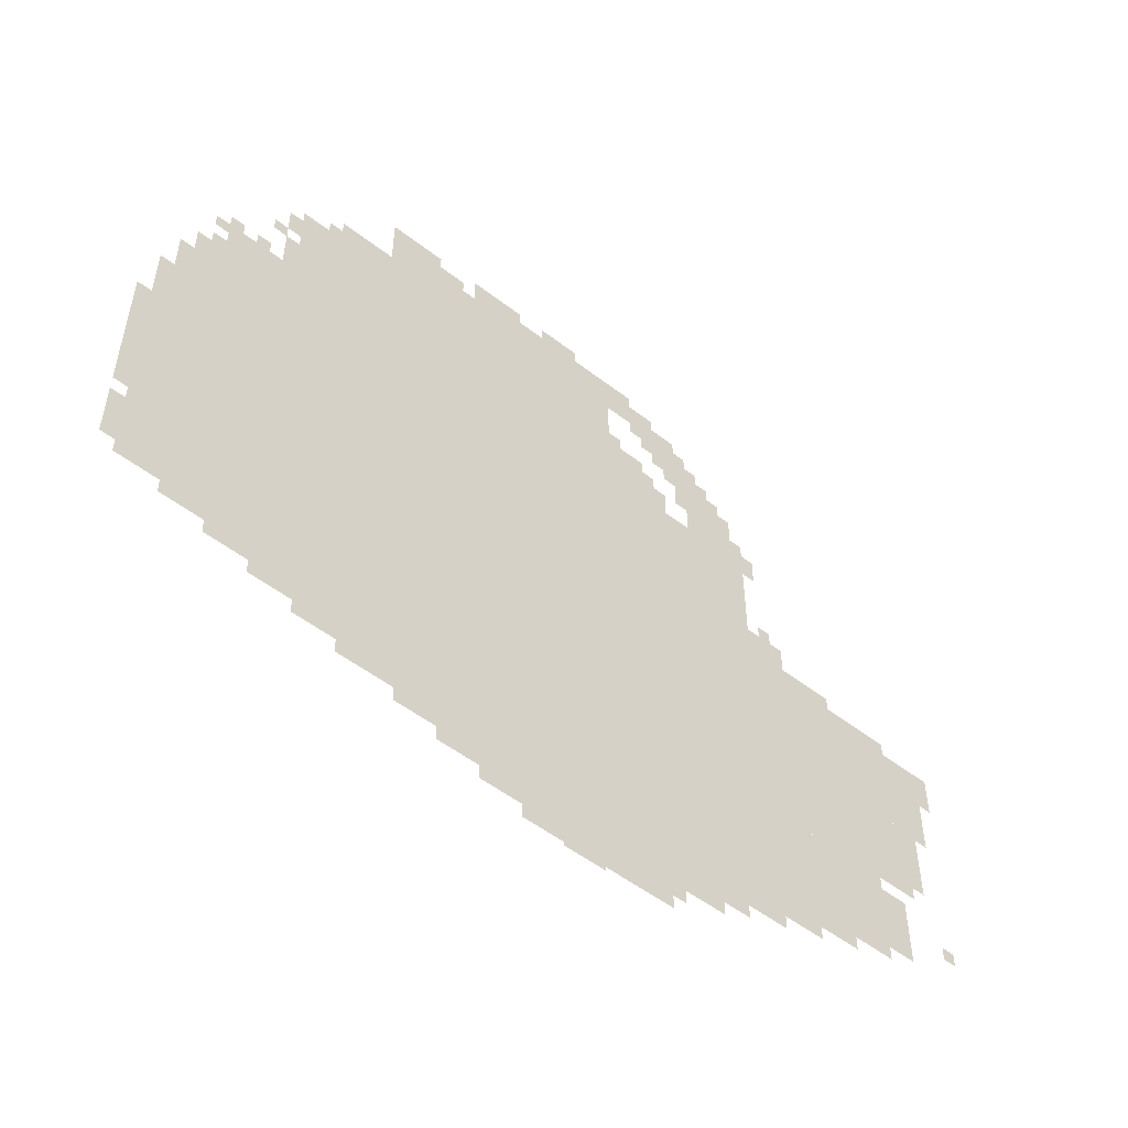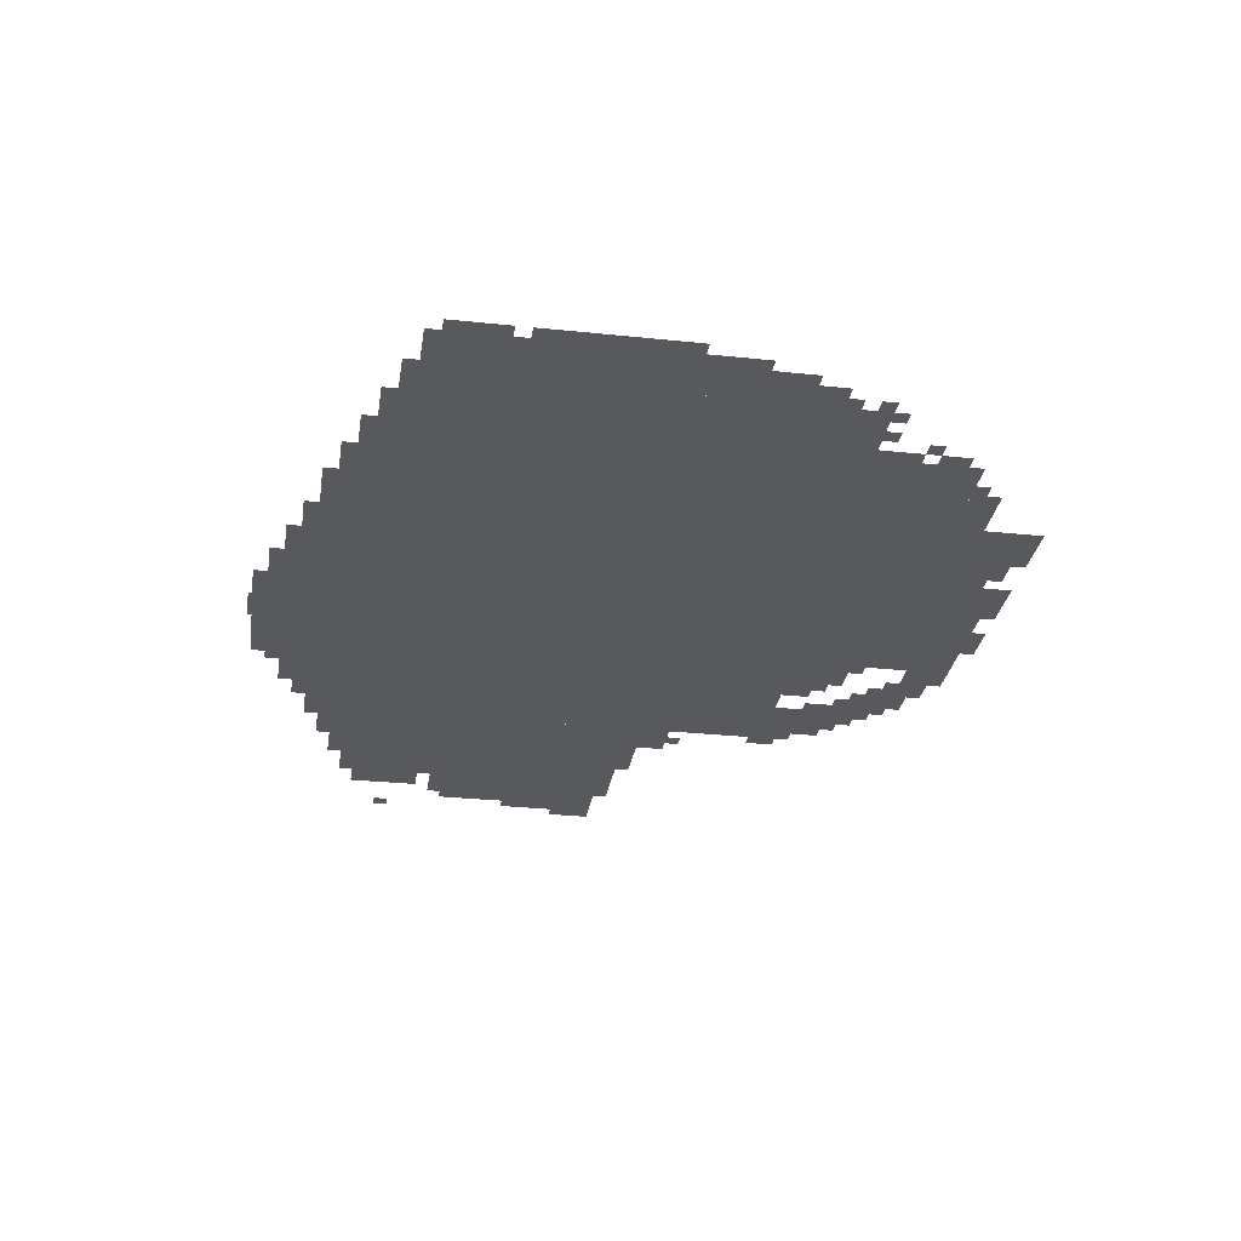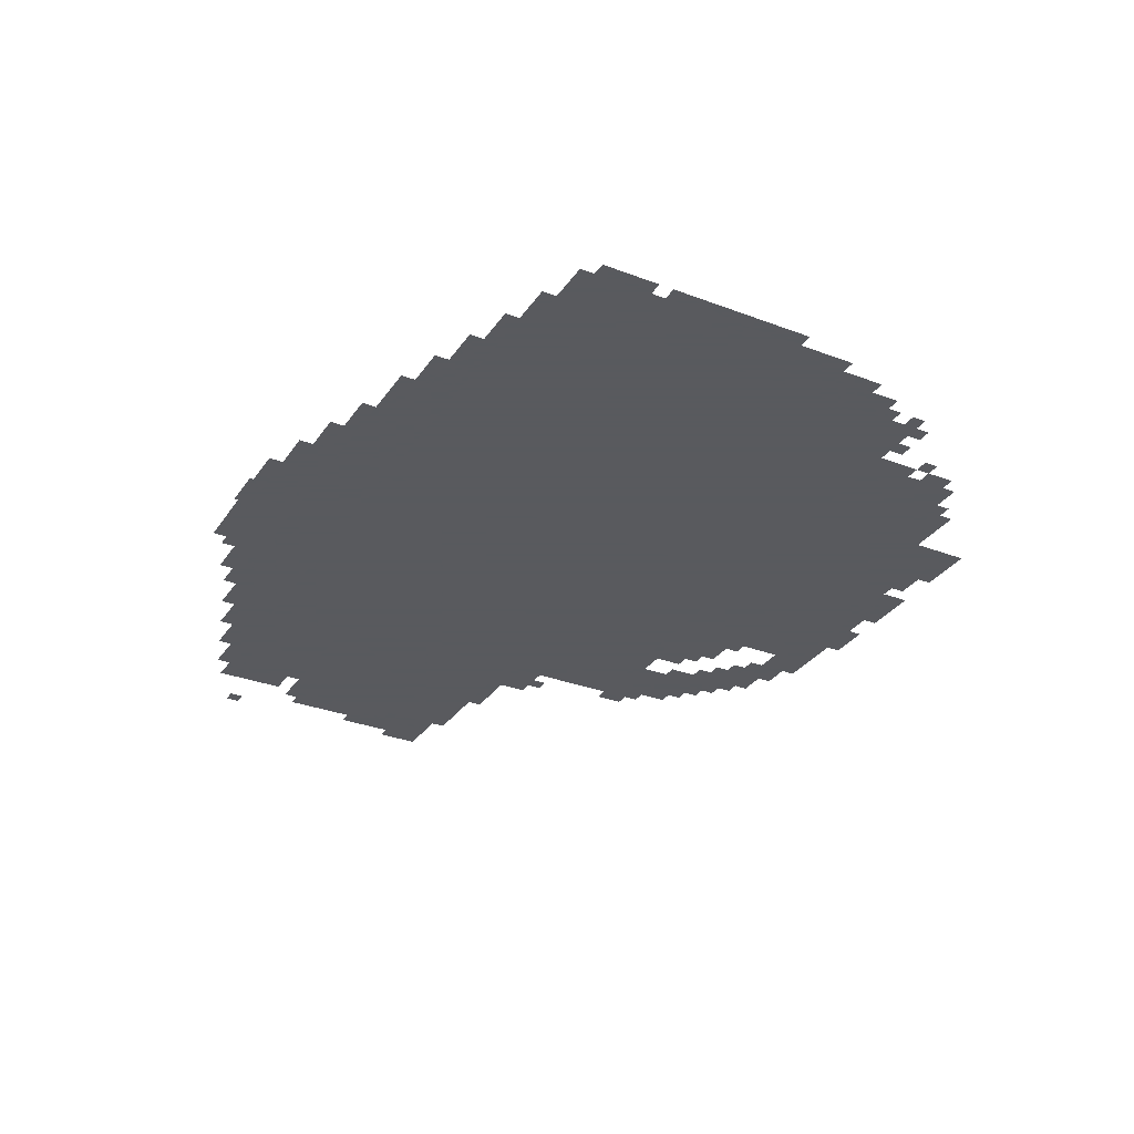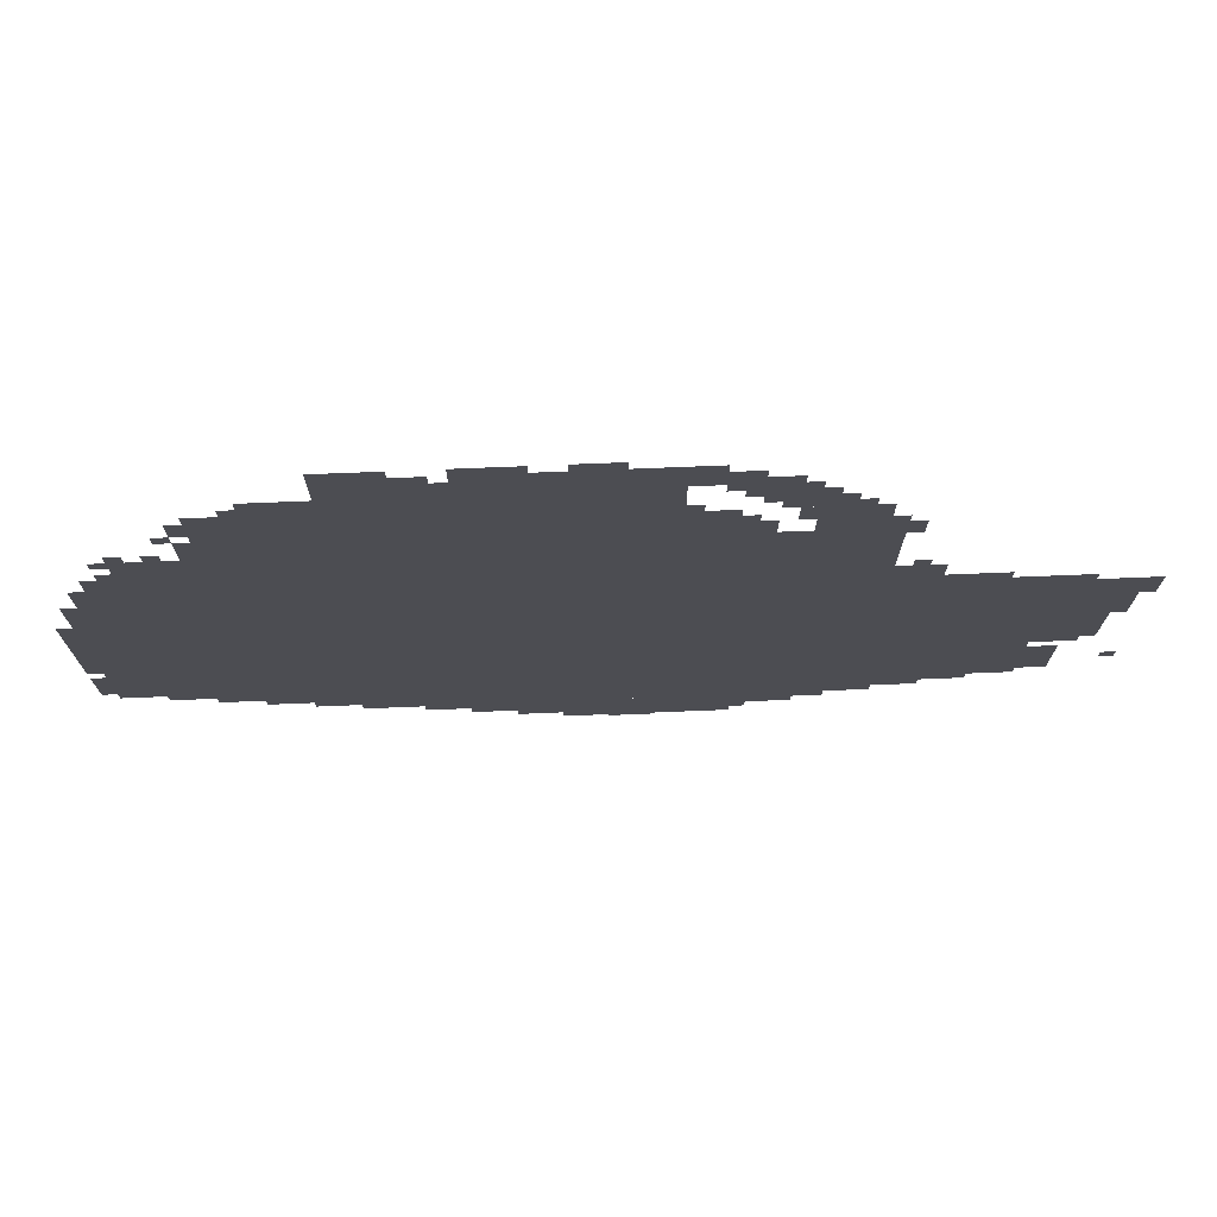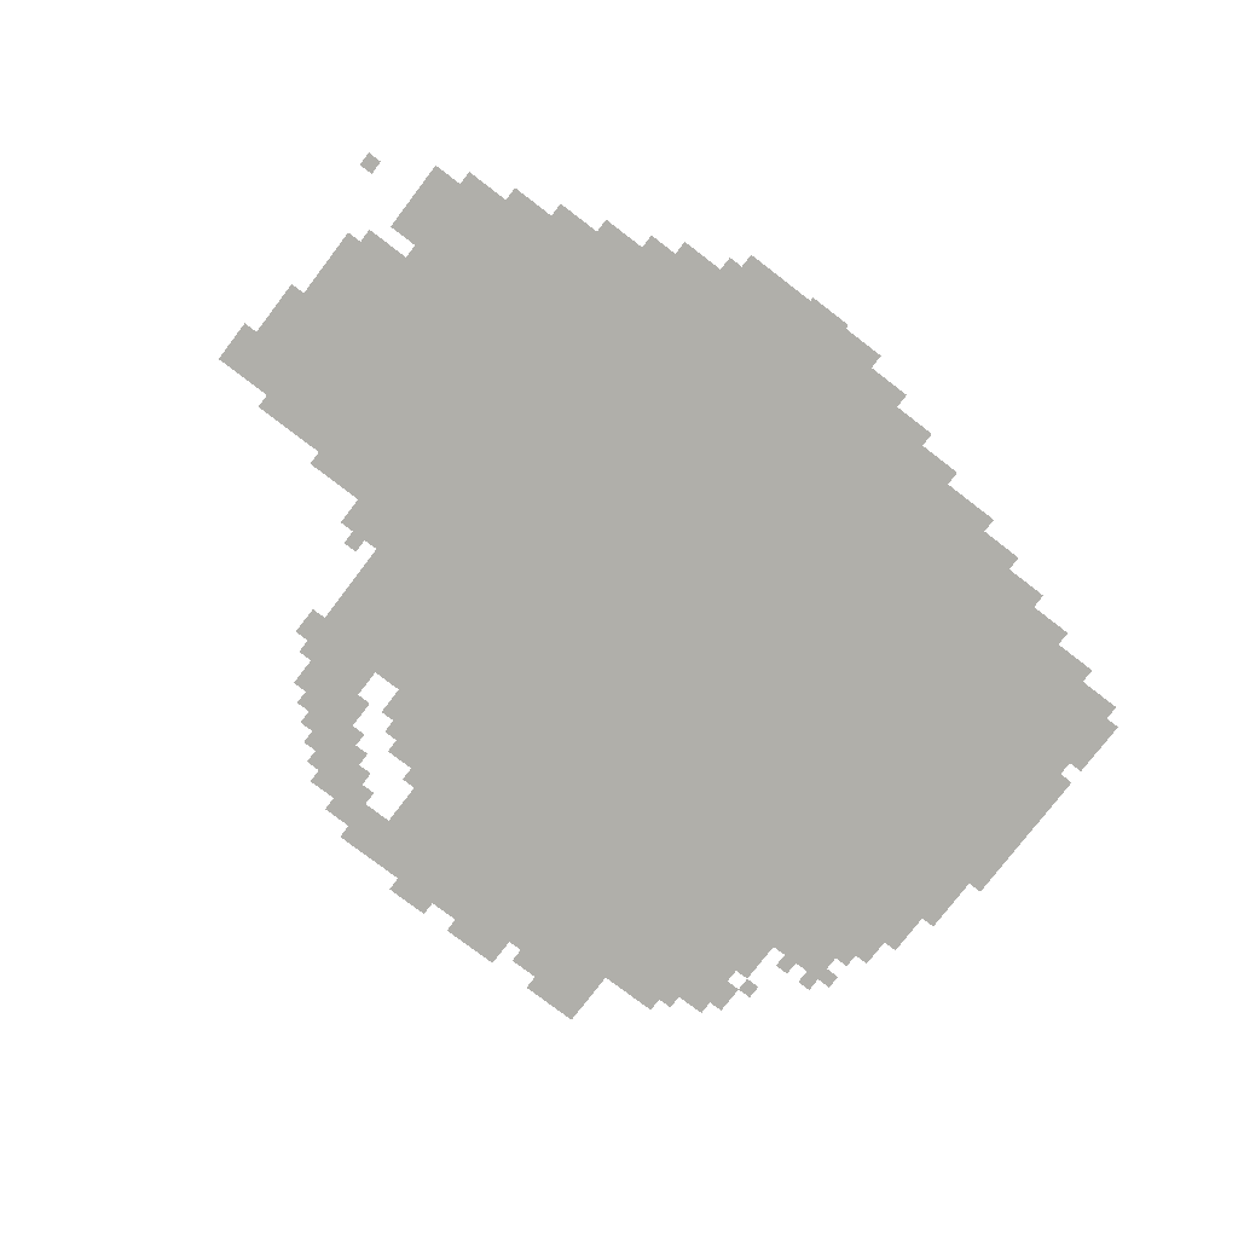
<metadata>
{"format":"obj","ext":"obj","renderer":"f3d","projection":"perspective","resolution":1024,"background":"white","views":[{"elev":-52.3,"azim":140.2,"up":"+Y"},{"elev":-29.5,"azim":81.2,"up":"+Z"},{"elev":-31.2,"azim":61.6,"up":"+Z"},{"elev":73.5,"azim":177.7,"up":"+Y"},{"elev":-78.0,"azim":-37.4,"up":"+Z"}]}
</metadata>
<code>
g yuekegongjue_2-mesh
v -160 265 0
v -160 1193 0
v -864 1193 0
v -864 265 0
v -864 265 0
v -864 1193 0
v -1536 1193 0
v -1536 265 0
v -1536 457 0
v -1536 905 0
v -1920 905 0
v -1920 457 0
v -544 1193 0
v -544 1545 0
v -864 1545 0
v -864 1193 0
v -864 1193 0
v -864 1545 0
v -1152 1545 0
v -1152 1193 0
v -512 137 0
v -512 265 0
v -1056 265 0
v -1056 137 0
v -1056 137 0
v -1056 265 0
v -1568 265 0
v -1568 137 0
v -1568 233 0
v -1568 457 0
v -1856 457 0
v -1856 233 0
v -320 1193 0
v -320 1417 0
v -544 1417 0
v -544 1193 0
v -32 617 0
v -32 937 0
v -160 937 0
v -160 617 0
v -32 297 0
v -32 617 0
v -160 617 0
v -160 297 0
v -832 41 0
v -832 137 0
v -1088 137 0
v -1088 41 0
v -1088 41 0
v -1088 137 0
v -1312 137 0
v -1312 41 0
v -1376 1193 0
v -1376 1353 0
v -1504 1353 0
v -1504 1193 0
v -1152 1193 0
v -1152 1321 0
v -1280 1321 0
v -1280 1193 0
v -1536 905 0
v -1536 1001 0
v -1632 1001 0
v -1632 905 0
v -1248 1417 0
v -1248 1513 0
v -1344 1513 0
v -1344 1417 0
v -1312 1353 0
v -1312 1417 0
v -1440 1417 0
v -1440 1353 0
v -416 1417 0
v -416 1481 0
v -544 1481 0
v -544 1417 0
v -544 1545 0
v -544 1609 0
v -672 1609 0
v -672 1545 0
v -1920 649 0
v -1920 873 0
v -1952 873 0
v -1952 649 0
v -768 1545 0
v -768 1577 0
v -992 1577 0
v -992 1545 0
v -992 1545 0
v -992 1577 0
v -1216 1577 0
v -1216 1545 0
v -1856 329 0
v -1856 425 0
v -1920 425 0
v -1920 329 0
v -1312 73 0
v -1312 137 0
v -1408 137 0
v -1408 73 0
v -1152 1481 0
v -1152 1545 0
v -1248 1545 0
v -1248 1481 0
v -1568 169 0
v -1568 233 0
v -1664 233 0
v -1664 169 0
v -416 201 0
v -416 265 0
v -512 265 0
v -512 201 0
v -1920 457 0
v -1920 649 0
v -1952 649 0
v -1952 457 0
v -320 201 0
v -320 265 0
v -416 265 0
v -416 201 0
v -1952 681 0
v -1952 873 0
v -1984 873 0
v -1984 681 0
v -1952 489 0
v -1952 681 0
v -1984 681 0
v -1984 489 0
v -96 1001 0
v -96 1097 0
v -160 1097 0
v -160 1001 0
v -928 9 0
v -928 41 0
v -1120 41 0
v -1120 9 0
v 0 489 0
v 0 649 0
v -32 649 0
v -32 489 0
v -1120 9 0
v -1120 41 0
v -1280 41 0
v -1280 9 0
v 0 649 0
v 0 809 0
v -32 809 0
v -32 649 0
v -1504 1193 0
v -1504 1257 0
v -1568 1257 0
v -1568 1193 0
v -1984 745 0
v -1984 873 0
v -2016 873 0
v -2016 745 0
v -96 937 0
v -96 1001 0
v -160 1001 0
v -160 937 0
v -1856 265 0
v -1856 329 0
v -1920 329 0
v -1920 265 0
v -736 105 0
v -736 137 0
v -832 137 0
v -832 105 0
v -1984 649 0
v -1984 745 0
v -2016 745 0
v -2016 649 0
v -1536 361 0
v -1536 457 0
v -1568 457 0
v -1568 361 0
v -1536 265 0
v -1536 361 0
v -1568 361 0
v -1568 265 0
v -640 105 0
v -640 137 0
v -736 137 0
v -736 105 0
v -1664 201 0
v -1664 233 0
v -1728 233 0
v -1728 201 0
v -736 73 0
v -736 105 0
v -800 105 0
v -800 73 0
v -416 169 0
v -416 201 0
v -480 201 0
v -480 169 0
v -64 969 0
v -64 1033 0
v -96 1033 0
v -96 969 0
v -2016 809 0
v -2016 873 0
v -2047 873 0
v -2047 809 0
v -224 233 0
v -224 265 0
v -288 265 0
v -288 233 0
v -1024 0 0
v -1024 9 0
v -1088 9 0
v -1088 0 0
v -1344 1289 0
v -1344 1353 0
v -1376 1353 0
v -1376 1289 0
v -1312 1193 0
v -1312 1225 0
v -1376 1225 0
v -1376 1193 0
v -1408 105 0
v -1408 137 0
v -1472 137 0
v -1472 105 0
v -672 1545 0
v -672 1577 0
v -736 1577 0
v -736 1545 0
v -1344 1417 0
v -1344 1481 0
v -1376 1481 0
v -1376 1417 0
v -288 1321 0
v -288 1385 0
v -320 1385 0
v -320 1321 0
v -1152 1321 0
v -1152 1353 0
v -1216 1353 0
v -1216 1321 0
v -1696 905 0
v -1696 937 0
v -1760 937 0
v -1760 905 0
v -832 1577 0
v -832 1609 0
v -896 1609 0
v -896 1577 0
v -960 1577 0
v -960 1609 0
v -1024 1609 0
v -1024 1577 0
v 0 329 0
v 0 393 0
v -32 393 0
v -32 329 0
v 0 393 0
v 0 457 0
v -32 457 0
v -32 393 0
v -1632 905 0
v -1632 937 0
v -1696 937 0
v -1696 905 0
v -1280 1225 0
v -1280 1289 0
v -1312 1289 0
v -1312 1225 0
v -768 1577 0
v -768 1609 0
v -832 1609 0
v -832 1577 0
v -288 1225 0
v -288 1289 0
v -320 1289 0
v -320 1225 0
v -1440 1353 0
v -1440 1385 0
v -1472 1385 0
v -1472 1353 0
v -1280 1385 0
v -1280 1417 0
v -1312 1417 0
v -1312 1385 0
v -1376 1417 0
v -1376 1449 0
v -1408 1449 0
v -1408 1417 0
v -1152 1353 0
v -1152 1385 0
v -1184 1385 0
v -1184 1353 0
v -1568 1001 0
v -1568 1033 0
v -1600 1033 0
v -1600 1001 0
v -128 1097 0
v -128 1129 0
v -160 1129 0
v -160 1097 0
v -128 265 0
v -128 297 0
v -160 297 0
v -160 265 0
v -2016 329 0
v -2016 361 0
v -2047 361 0
v -2047 329 0
v -128 1161 0
v -128 1193 0
v -160 1193 0
v -160 1161 0
v -1504 1257 0
v -1504 1289 0
v -1536 1289 0
v -1536 1257 0
v -256 1289 0
v -256 1321 0
v -288 1321 0
v -288 1289 0
v -224 1193 0
v -224 1225 0
v -256 1225 0
v -256 1193 0
v -160 1193 0
v -160 1225 0
v -192 1225 0
v -192 1193 0
v -384 1417 0
v -384 1449 0
v -416 1449 0
v -416 1417 0
v -288 233 0
v -288 265 0
v -320 265 0
v -320 233 0
v -1216 1321 0
v -1216 1353 0
v -1248 1353 0
v -1248 1321 0
v -1728 201 0
v -1728 233 0
v -1760 233 0
v -1760 201 0
v -64 937 0
v -64 969 0
v -96 969 0
v -96 937 0
v -288 1193 0
v -288 1225 0
v -320 1225 0
v -320 1193 0
v -2016 777 0
v -2016 809 0
v -2047 809 0
v -2047 777 0
v -480 169 0
v -480 201 0
v -512 201 0
v -512 169 0
v -1280 1193 0
v -1280 1225 0
v -1312 1225 0
v -1312 1193 0
v -1248 1513 0
v -1248 1545 0
v -1280 1545 0
v -1280 1513 0
v -1216 1449 0
v -1216 1481 0
v -1248 1481 0
v -1248 1449 0
v -1024 1577 0
v -1024 1609 0
v -1056 1609 0
v -1056 1577 0
v -800 73 0
v -800 105 0
v -832 105 0
v -832 73 0
v -1088 0 0
v -1088 9 0
v -1120 9 0
v -1120 0 0
g yuekegongjue_2-mesh_0
f 3 2 1
f 1 4 3
f 7 6 5
f 5 8 7
f 11 10 9
f 9 12 11
f 15 14 13
f 13 16 15
f 19 18 17
f 17 20 19
f 23 22 21
f 21 24 23
f 27 26 25
f 25 28 27
f 31 30 29
f 29 32 31
f 35 34 33
f 33 36 35
f 39 38 37
f 37 40 39
f 43 42 41
f 41 44 43
f 47 46 45
f 45 48 47
f 51 50 49
f 49 52 51
f 55 54 53
f 53 56 55
f 59 58 57
f 57 60 59
f 63 62 61
f 61 64 63
f 67 66 65
f 65 68 67
f 71 70 69
f 69 72 71
f 75 74 73
f 73 76 75
f 79 78 77
f 77 80 79
f 83 82 81
f 81 84 83
f 87 86 85
f 85 88 87
f 91 90 89
f 89 92 91
f 95 94 93
f 93 96 95
f 99 98 97
f 97 100 99
f 103 102 101
f 101 104 103
f 107 106 105
f 105 108 107
f 111 110 109
f 109 112 111
f 115 114 113
f 113 116 115
f 119 118 117
f 117 120 119
f 123 122 121
f 121 124 123
f 127 126 125
f 125 128 127
f 131 130 129
f 129 132 131
f 135 134 133
f 133 136 135
f 139 138 137
f 137 140 139
f 143 142 141
f 141 144 143
f 147 146 145
f 145 148 147
f 151 150 149
f 149 152 151
f 155 154 153
f 153 156 155
f 159 158 157
f 157 160 159
f 163 162 161
f 161 164 163
f 167 166 165
f 165 168 167
f 171 170 169
f 169 172 171
f 175 174 173
f 173 176 175
f 179 178 177
f 177 180 179
f 183 182 181
f 181 184 183
f 187 186 185
f 185 188 187
f 191 190 189
f 189 192 191
f 195 194 193
f 193 196 195
f 199 198 197
f 197 200 199
f 203 202 201
f 201 204 203
f 207 206 205
f 205 208 207
f 211 210 209
f 209 212 211
f 215 214 213
f 213 216 215
f 219 218 217
f 217 220 219
f 223 222 221
f 221 224 223
f 227 226 225
f 225 228 227
f 231 230 229
f 229 232 231
f 235 234 233
f 233 236 235
f 239 238 237
f 237 240 239
f 243 242 241
f 241 244 243
f 247 246 245
f 245 248 247
f 251 250 249
f 249 252 251
f 255 254 253
f 253 256 255
f 259 258 257
f 257 260 259
f 263 262 261
f 261 264 263
f 267 266 265
f 265 268 267
f 271 270 269
f 269 272 271
f 275 274 273
f 273 276 275
f 279 278 277
f 277 280 279
f 283 282 281
f 281 284 283
f 287 286 285
f 285 288 287
f 291 290 289
f 289 292 291
f 295 294 293
f 293 296 295
f 299 298 297
f 297 300 299
f 303 302 301
f 301 304 303
f 307 306 305
f 305 308 307
f 311 310 309
f 309 312 311
f 315 314 313
f 313 316 315
f 319 318 317
f 317 320 319
f 323 322 321
f 321 324 323
f 327 326 325
f 325 328 327
f 331 330 329
f 329 332 331
f 335 334 333
f 333 336 335
f 339 338 337
f 337 340 339
f 343 342 341
f 341 344 343
f 347 346 345
f 345 348 347
f 351 350 349
f 349 352 351
f 355 354 353
f 353 356 355
f 359 358 357
f 357 360 359
f 363 362 361
f 361 364 363
f 367 366 365
f 365 368 367
f 371 370 369
f 369 372 371
f 375 374 373
f 373 376 375
f 379 378 377
f 377 380 379
f 383 382 381
f 381 384 383

</code>
